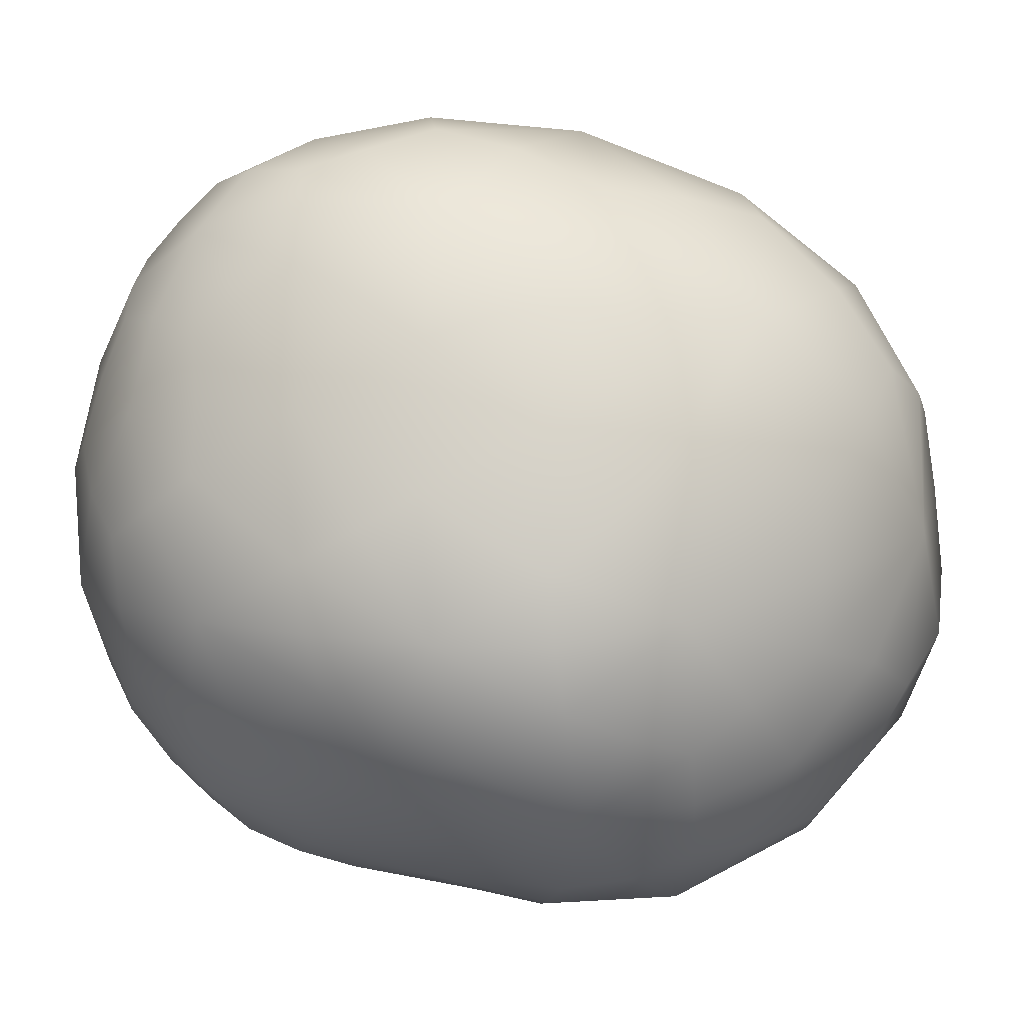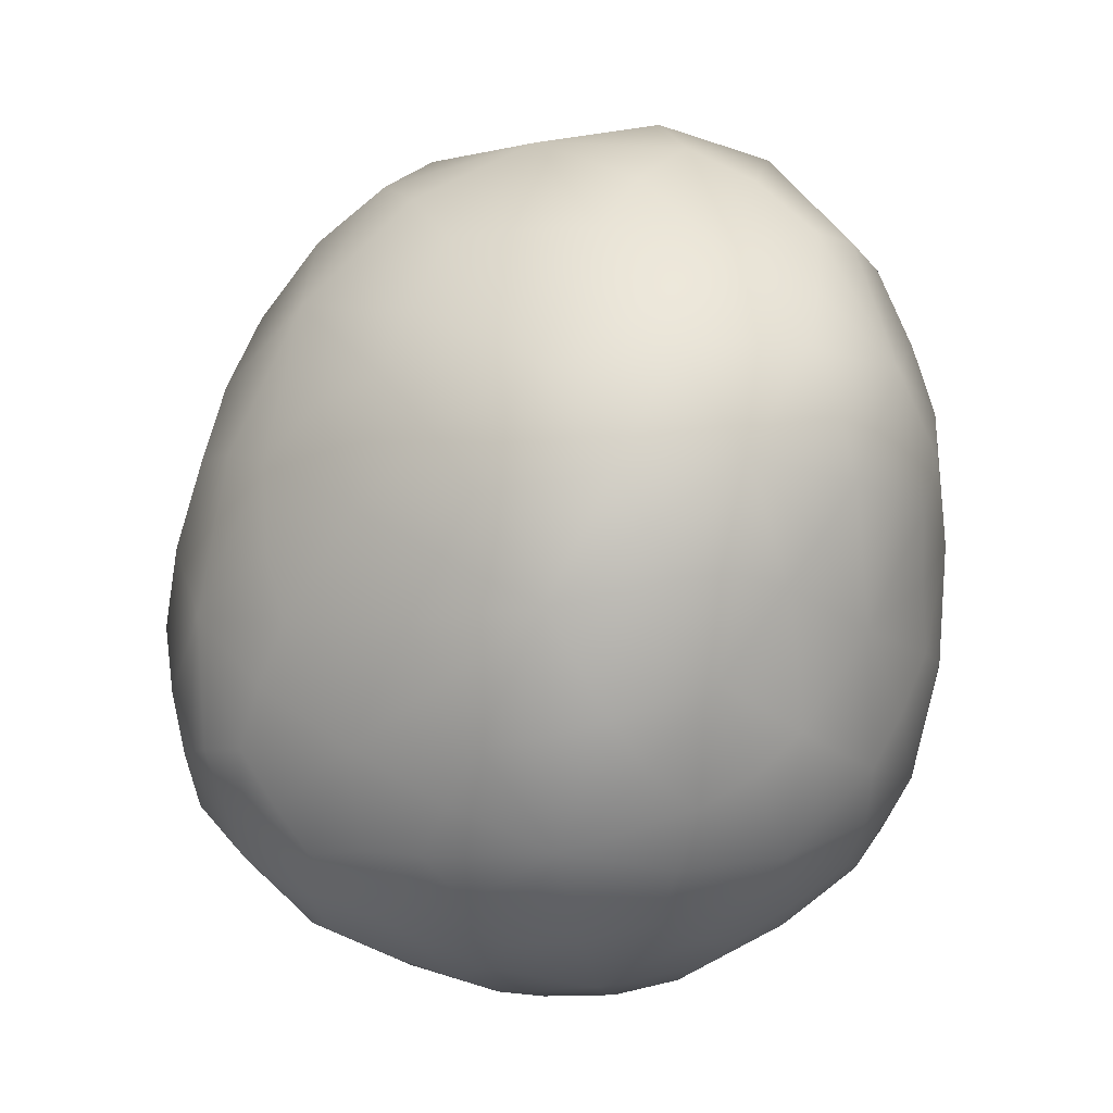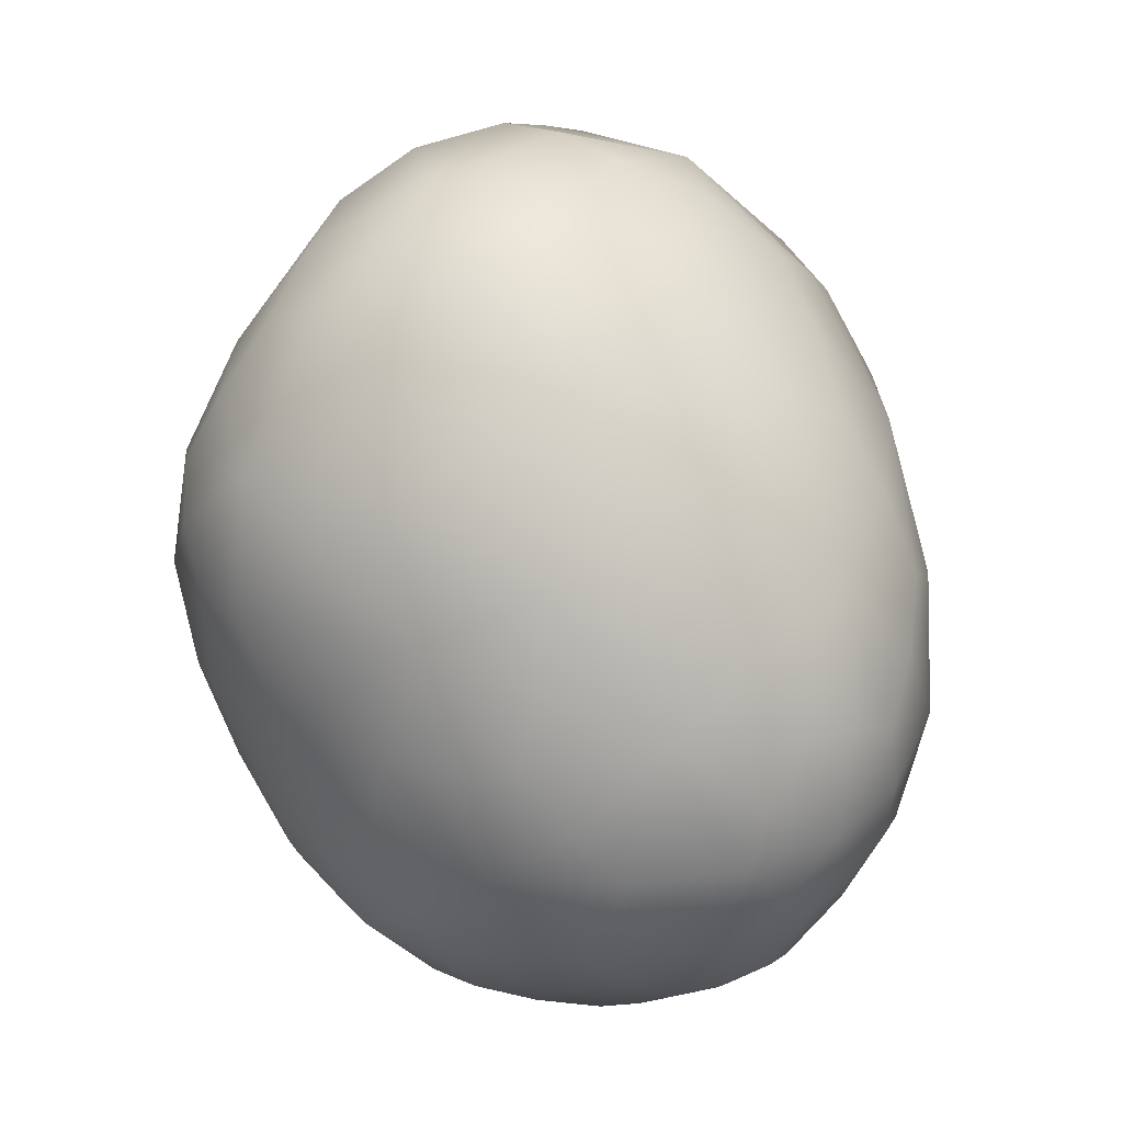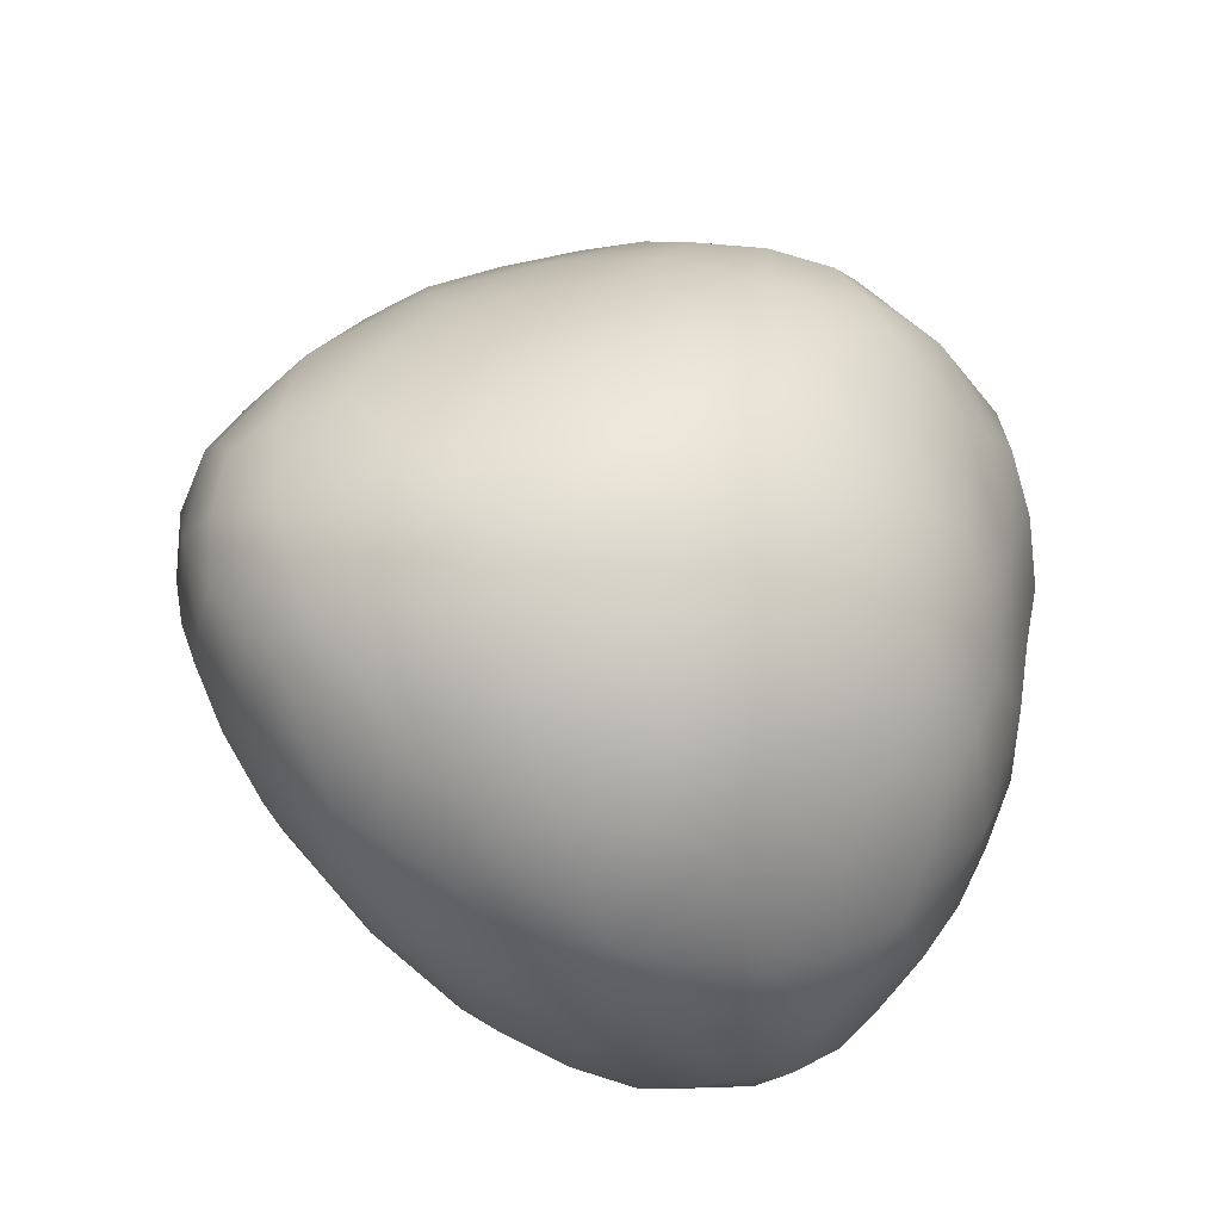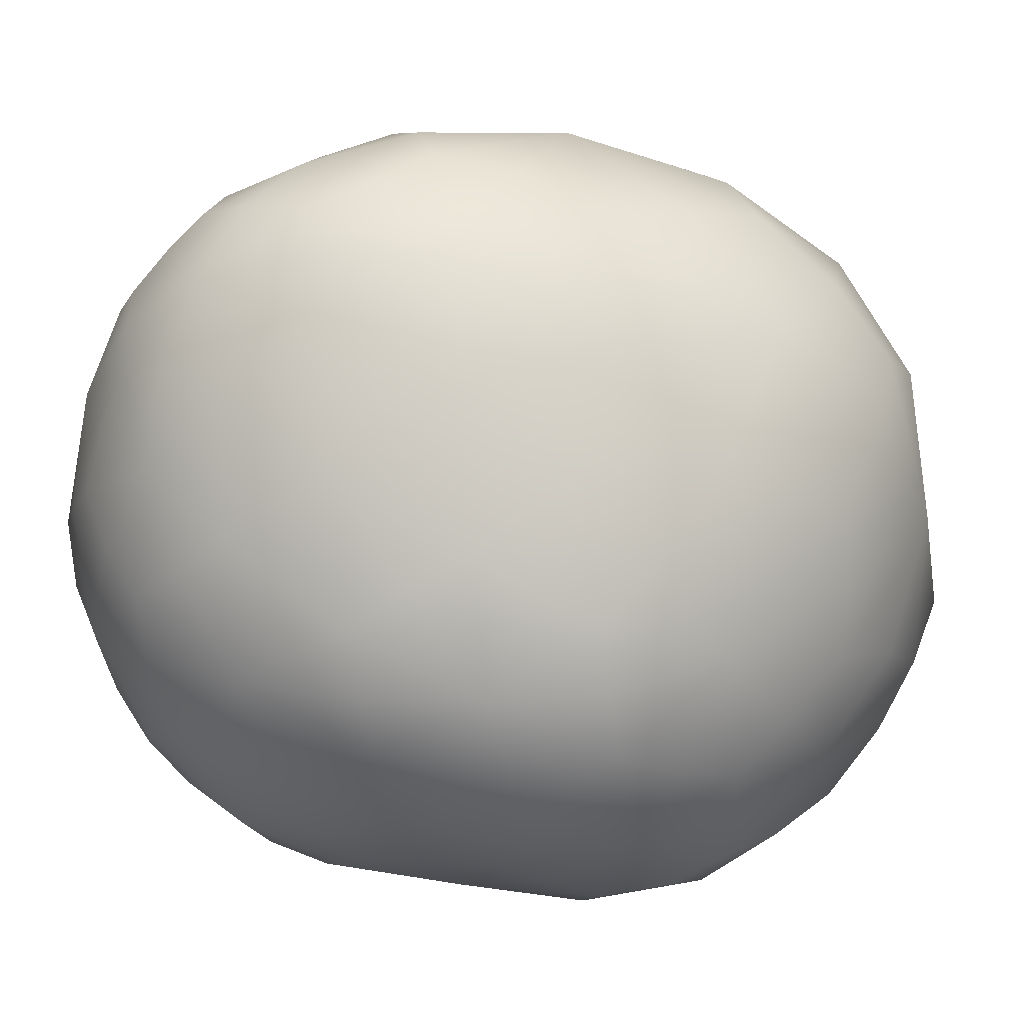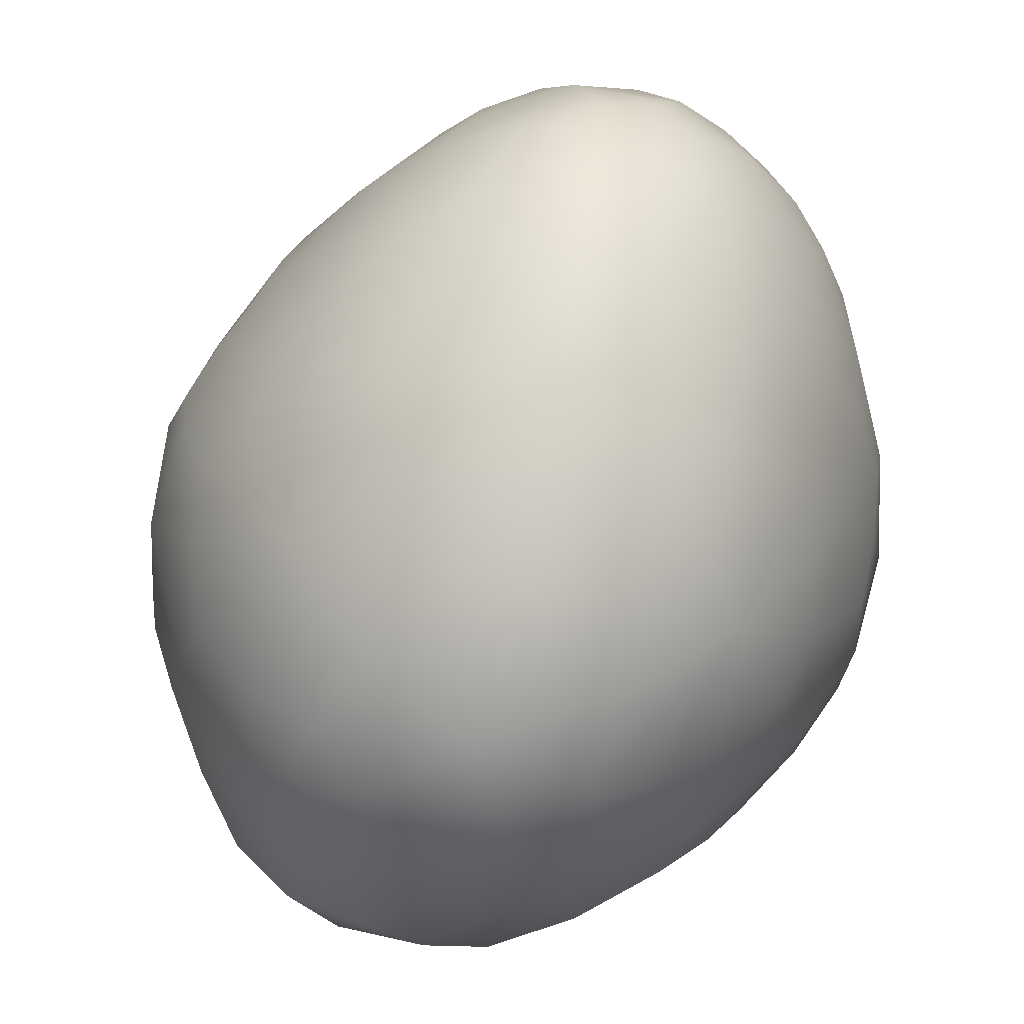
<metadata>
{"format":"obj","ext":"obj","renderer":"f3d","projection":"perspective","resolution":1024,"background":"white","views":[{"elev":23.2,"azim":83.3,"up":"+Z"},{"elev":-11.1,"azim":88.3,"up":"+Y"},{"elev":11.7,"azim":-171.2,"up":"+Y"},{"elev":-78.1,"azim":63.4,"up":"+Y"},{"elev":31.9,"azim":75.2,"up":"+Z"},{"elev":59.7,"azim":-166.6,"up":"+Z"}]}
</metadata>
<code>
o Icosphere.002
v -1.597 -0.7009 0.2324
v -0.788 -0.7672 0.4624
v -1.184 -0.3101 0.9824
v -1.805 0.06214 0.2864
v -1.722 -0.3099 -0.625
v -1.089 -0.7528 -0.4725
v -0.3706 0.1181 0.5468
v -1.124 1.002 0.5895
v -1.422 0.8956 -0.3668
v -0.8408 0.1393 -0.8531
v -0.2796 -0.2822 -0.2547
v -0.306 0.7088 -0.2732
v -1.421 -0.5917 0.6792
v -1.225 -0.8444 0.4312
v -0.9798 -0.5963 0.8278
v -0.9084 -0.9092 -0.01529
v -1.415 -0.8533 -0.1346
v -1.754 -0.3819 0.2694
v -1.556 -0.1248 0.747
v -1.718 -0.5723 -0.2341
v -1.91 -0.1204 -0.2302
v -1.459 -0.5825 -0.6293
v -0.4428 -0.6348 0.09273
v -0.6225 -0.6279 -0.4326
v -0.7655 -0.05504 0.927
v -0.5224 -0.3946 0.56
v -1.625 0.5873 0.5573
v -1.207 0.3303 0.9761
v -1.715 0.2679 -0.6051
v -1.795 0.5277 -0.05925
v -0.9702 -0.4069 -0.7775
v -1.37 -0.07898 -0.8372
v -0.1803 -0.1338 0.13
v -0.6177 0.6571 0.6877
v -1.304 1.116 0.0939
v -1.123 0.6385 -0.7738
v -0.4668 -0.1314 -0.6057
v -0.1782 0.4165 0.1548
v -0.1502 0.1929 -0.3089
v -0.6302 1.071 0.1392
v -0.7964 1.092 -0.4346
v -0.4212 0.4626 -0.682
v -1.532 -0.6628 0.4568
v -0.9952 -0.8327 0.4744
v -1.081 -0.4685 0.9417
v -0.8346 -0.8667 0.2497
v -1.257 -0.8296 -0.3256
v -1.688 -0.5628 0.2546
v -1.705 -0.02436 0.5228
v -1.674 -0.6542 0.0118
v -1.842 -0.2329 -0.465
v -1.277 -0.6868 -0.5669
v -0.6104 -0.7315 0.2971
v -0.4208 -0.4626 -0.3472
v -0.9904 -0.202 1.008
v -0.4274 -0.1324 0.5674
v -1.75 0.304 0.4327
v -1.182 0.7206 0.8145
v -1.749 -0.06127 -0.6477
v -1.636 0.7498 -0.2221
v -1.033 -0.6105 -0.6488
v -1.101 0.05622 -0.877
v -0.2494 -0.0103 0.3498
v -0.8724 0.8946 0.6677
v -1.376 1.045 -0.1542
v -0.9615 0.3901 -0.8542
v -0.3462 -0.2176 -0.4312
v -0.2461 0.2645 0.3735
v -0.186 0.4556 -0.3041
v -0.887 1.111 0.3895
v -1.134 1.064 -0.4103
v -0.6219 0.3039 -0.8005
v -1.298 -0.4758 0.8682
v -1.441 -0.7905 0.3418
v -0.878 -0.7017 0.6606
v -1.001 -0.8574 -0.2696
v -1.535 -0.795 0.06341
v -1.797 -0.1696 0.2825
v -1.367 -0.238 0.9102
v -1.74 -0.4581 -0.4642
v -1.884 -0.02497 0.03678
v -1.609 -0.4576 -0.653
v -0.3299 -0.4657 -0.09987
v -0.8612 -0.7184 -0.476
v -0.5451 0.05881 0.7527
v -0.6497 -0.6145 0.5297
v -1.395 0.854 0.6098
v -1.198 -0.0334 1.024
v -1.593 0.6173 -0.4923
v -1.84 0.282 0.1259
v -0.904 -0.1316 -0.8422
v -1.584 -0.2182 -0.7547
v -0.1989 -0.2167 -0.07769
v -0.4531 0.3786 0.6364
v -1.221 1.113 0.3654
v -1.292 0.8207 -0.5869
v -0.64 0.006666 -0.762
v -0.2117 0.5796 -0.07174
v -0.1952 -0.05565 -0.2864
v -0.4291 0.9142 -0.0924
v -0.5037 0.9356 -0.372
v -0.322 0.6113 -0.4921
v -0.2392 0.3207 -0.5173
v -0.2731 0.04007 -0.477
v -0.4006 0.1561 -0.664
v -0.5762 0.8103 -0.6066
v -0.7461 0.6067 -0.7696
v -0.9405 0.9154 -0.6397
v -0.7034 1.146 -0.1611
v -1.044 1.185 -0.1777
v -0.9618 1.187 0.1096
v -0.3575 0.7657 0.1616
v -0.5913 0.9128 0.4296
v -0.3601 0.5782 0.4274
v -0.114 0.2949 -0.08742
v -0.1312 0.128 0.1354
v -0.1224 0.03549 -0.09266
v -0.5366 -0.4007 -0.545
v -0.7785 -0.5351 -0.6358
v -0.7074 -0.2854 -0.7168
v -1.275 0.2914 -0.8391
v -1.559 0.1018 -0.7649
v -1.454 0.4809 -0.7173
v -1.592 0.8624 0.04011
v -1.739 0.5937 0.2547
v -1.513 0.9033 0.3396
v -0.9149 0.537 0.8883
v -0.968 0.1449 1.004
v -0.6863 0.3152 0.8564
v -0.3252 -0.2781 0.3485
v -0.4499 -0.532 0.3349
v -0.284 -0.4007 0.1233
v -1.176 -0.2578 -0.8424
v -1.233 -0.506 -0.7416
v -1.426 -0.3647 -0.772
v -1.8 0.4066 -0.3514
v -1.865 0.06745 -0.4418
v -1.896 0.1917 -0.1667
v -1.447 0.4823 0.814
v -1.614 0.2237 0.6957
v -1.412 0.09619 0.9112
v -0.631 -0.2406 0.7708
v -0.858 -0.3588 0.9132
v -0.7449 -0.5048 0.7354
v -0.5106 -0.6673 -0.1778
v -0.6555 -0.8121 0.03631
v -0.7459 -0.8055 -0.2386
v -1.46 -0.7439 -0.4016
v -1.588 -0.7349 -0.1991
v -1.611 -0.6115 -0.4521
v -1.839 -0.3712 -0.2436
v -1.771 -0.4812 0.00969
v -1.861 -0.2677 0.01269
v -1.668 -0.2782 0.527
v -1.609 -0.4946 0.4985
v -1.497 -0.3907 0.7324
v -1.174 -0.9187 -0.068
v -1.079 -0.9142 0.2157
v -1.331 -0.8838 0.1532
v -1.207 -0.6305 0.7924
v -1.332 -0.7387 0.5857
v -1.109 -0.7494 0.6651
v -1.44 -0.7393 0.4724
v -0.9711 -0.8847 0.3177
v -1.619 -0.5767 0.4097
v -1.72 -0.5677 0.09128
v -1.609 -0.738 -0.04607
v -0.6925 -0.8189 0.1963
v -0.9698 -0.3543 0.9718
v -1.697 0.1672 0.5624
v -1.835 -0.07973 -0.5311
v -1.184 -0.6061 -0.6676
v -0.5606 -0.6317 0.3931
v -1.053 -0.03334 1.033
v -1.791 0.4003 0.2768
v -1.641 -0.06549 -0.7368
v -0.8859 -0.6269 -0.6019
v -0.1908 0.1221 0.2836
v -0.7744 1.006 0.502
v -1.184 1.128 -0.2477
v -0.7671 0.445 -0.8239
v -0.2631 -0.0739 -0.4016
v -0.2298 0.4614 -0.4491
v -0.2881 0.1691 -0.5605
v -0.5371 0.1543 -0.751
v -0.4515 0.7956 -0.5051
v -0.7436 0.7953 -0.6898
v -1.121 0.9631 -0.5567
v -0.5396 1.029 -0.2142
v -0.898 1.2 -0.08364
v -1.025 1.167 0.2898
v -0.3172 0.7572 0.000864
v -0.4196 0.7635 0.3437
v -0.3386 0.4154 0.4855
v -0.1523 0.4397 -0.1551
v -0.1041 0.1488 -0.01741
v -0.1581 -0.0729 -0.1557
v -0.4283 -0.3663 -0.4491
v -0.6688 -0.4185 -0.6416
v -0.7482 -0.1395 -0.7824
v -1.12 0.2599 -0.8692
v -1.439 0.2957 -0.7881
v -1.458 0.6504 -0.6099
v -1.547 0.9042 -0.106
v -1.631 0.7973 0.2145
v -1.391 0.9847 0.4453
v -0.9886 0.7347 0.8114
v -0.8528 0.3374 0.936
v -0.5554 0.2642 0.7632
v -0.3258 -0.1419 0.4232
v -0.3414 -0.4126 0.2699
v -0.2577 -0.3679 -0.01388
v -1.063 -0.1183 -0.8689
v -1.284 -0.3831 -0.7968
v -1.546 -0.3565 -0.7412
v -1.695 0.5932 -0.3583
v -1.873 0.2222 -0.3287
v -1.886 0.1473 -0.007614
v -1.359 0.6976 0.7664
v -1.503 0.2676 0.8244
v -1.329 -0.06384 0.9676
v -0.5309 -0.1112 0.7076
v -0.7415 -0.3723 0.8185
v -0.7542 -0.6138 0.6544
v -0.4121 -0.5419 -0.2127
v -0.6295 -0.7777 -0.1308
v -0.8634 -0.8062 -0.3332
v -1.343 -0.7622 -0.4383
v -1.56 -0.7064 -0.356
v -1.659 -0.5214 -0.5338
v -1.819 -0.3651 -0.3968
v -1.833 -0.3772 -0.0769
v -1.859 -0.1616 0.107
v -1.726 -0.1673 0.4524
v -1.596 -0.3935 0.5928
v -1.391 -0.3822 0.8473
v -1.148 -0.8835 -0.2217
v -1.198 -0.9213 0.1024
v -1.445 -0.8324 0.1903
v -1.196 -0.5403 0.8807
v -1.218 -0.7158 0.6917
v -0.998 -0.7708 0.6172
f 1 74 163 43
f 14 161 163 74
f 13 43 163 161
f 2 44 164 46
f 14 158 164 44
f 16 46 164 158
f 1 43 165 48
f 13 155 165 43
f 18 48 165 155
f 1 48 166 50
f 18 152 166 48
f 20 50 166 152
f 1 50 167 77
f 20 149 167 50
f 17 77 167 149
f 2 46 168 53
f 16 146 168 46
f 23 53 168 146
f 3 45 169 55
f 15 143 169 45
f 25 55 169 143
f 4 49 170 57
f 19 140 170 49
f 27 57 170 140
f 5 51 171 59
f 21 137 171 51
f 29 59 171 137
f 6 52 172 61
f 22 134 172 52
f 31 61 172 134
f 2 53 173 86
f 23 131 173 53
f 26 86 173 131
f 3 55 174 88
f 25 128 174 55
f 28 88 174 128
f 4 57 175 90
f 27 125 175 57
f 30 90 175 125
f 5 59 176 92
f 29 122 176 59
f 32 92 176 122
f 6 61 177 84
f 31 119 177 61
f 24 84 177 119
f 7 63 178 68
f 33 116 178 63
f 38 68 178 116
f 8 64 179 70
f 34 113 179 64
f 40 70 179 113
f 9 65 180 71
f 35 110 180 65
f 41 71 180 110
f 10 66 181 72
f 36 107 181 66
f 42 72 181 107
f 11 67 182 99
f 37 104 182 67
f 39 99 182 104
f 39 103 183 69
f 42 102 183 103
f 12 69 183 102
f 39 104 184 103
f 37 105 184 104
f 42 103 184 105
f 37 97 185 105
f 10 72 185 97
f 42 105 185 72
f 42 106 186 102
f 41 101 186 106
f 12 102 186 101
f 42 107 187 106
f 36 108 187 107
f 41 106 187 108
f 36 96 188 108
f 9 71 188 96
f 41 108 188 71
f 41 109 189 101
f 40 100 189 109
f 12 101 189 100
f 41 110 190 109
f 35 111 190 110
f 40 109 190 111
f 35 95 191 111
f 8 70 191 95
f 40 111 191 70
f 40 112 192 100
f 38 98 192 112
f 12 100 192 98
f 40 113 193 112
f 34 114 193 113
f 38 112 193 114
f 34 94 194 114
f 7 68 194 94
f 38 114 194 68
f 38 115 195 98
f 39 69 195 115
f 12 98 195 69
f 38 116 196 115
f 33 117 196 116
f 39 115 196 117
f 33 93 197 117
f 11 99 197 93
f 39 117 197 99
f 24 118 198 54
f 37 67 198 118
f 11 54 198 67
f 24 119 199 118
f 31 120 199 119
f 37 118 199 120
f 31 91 200 120
f 10 97 200 91
f 37 120 200 97
f 32 121 201 62
f 36 66 201 121
f 10 62 201 66
f 32 122 202 121
f 29 123 202 122
f 36 121 202 123
f 29 89 203 123
f 9 96 203 89
f 36 123 203 96
f 30 124 204 60
f 35 65 204 124
f 9 60 204 65
f 30 125 205 124
f 27 126 205 125
f 35 124 205 126
f 27 87 206 126
f 8 95 206 87
f 35 126 206 95
f 28 127 207 58
f 34 64 207 127
f 8 58 207 64
f 28 128 208 127
f 25 129 208 128
f 34 127 208 129
f 25 85 209 129
f 7 94 209 85
f 34 129 209 94
f 26 130 210 56
f 33 63 210 130
f 7 56 210 63
f 26 131 211 130
f 23 132 211 131
f 33 130 211 132
f 23 83 212 132
f 11 93 212 83
f 33 132 212 93
f 31 133 213 91
f 32 62 213 133
f 10 91 213 62
f 31 134 214 133
f 22 135 214 134
f 32 133 214 135
f 22 82 215 135
f 5 92 215 82
f 32 135 215 92
f 29 136 216 89
f 30 60 216 136
f 9 89 216 60
f 29 137 217 136
f 21 138 217 137
f 30 136 217 138
f 21 81 218 138
f 4 90 218 81
f 30 138 218 90
f 27 139 219 87
f 28 58 219 139
f 8 87 219 58
f 27 140 220 139
f 19 141 220 140
f 28 139 220 141
f 19 79 221 141
f 3 88 221 79
f 28 141 221 88
f 25 142 222 85
f 26 56 222 142
f 7 85 222 56
f 25 143 223 142
f 15 144 223 143
f 26 142 223 144
f 15 75 224 144
f 2 86 224 75
f 26 144 224 86
f 23 145 225 83
f 24 54 225 145
f 11 83 225 54
f 23 146 226 145
f 16 147 226 146
f 24 145 226 147
f 16 76 227 147
f 6 84 227 76
f 24 147 227 84
f 17 148 228 47
f 22 52 228 148
f 6 47 228 52
f 17 149 229 148
f 20 150 229 149
f 22 148 229 150
f 20 80 230 150
f 5 82 230 80
f 22 150 230 82
f 20 151 231 80
f 21 51 231 151
f 5 80 231 51
f 20 152 232 151
f 18 153 232 152
f 21 151 232 153
f 18 78 233 153
f 4 81 233 78
f 21 153 233 81
f 18 154 234 78
f 19 49 234 154
f 4 78 234 49
f 18 155 235 154
f 13 156 235 155
f 19 154 235 156
f 13 73 236 156
f 3 79 236 73
f 19 156 236 79
f 16 157 237 76
f 17 47 237 157
f 6 76 237 47
f 16 158 238 157
f 14 159 238 158
f 17 157 238 159
f 14 74 239 159
f 1 77 239 74
f 17 159 239 77
f 13 160 240 73
f 15 45 240 160
f 3 73 240 45
f 13 161 241 160
f 14 162 241 161
f 15 160 241 162
f 14 44 242 162
f 2 75 242 44
f 15 162 242 75

</code>
